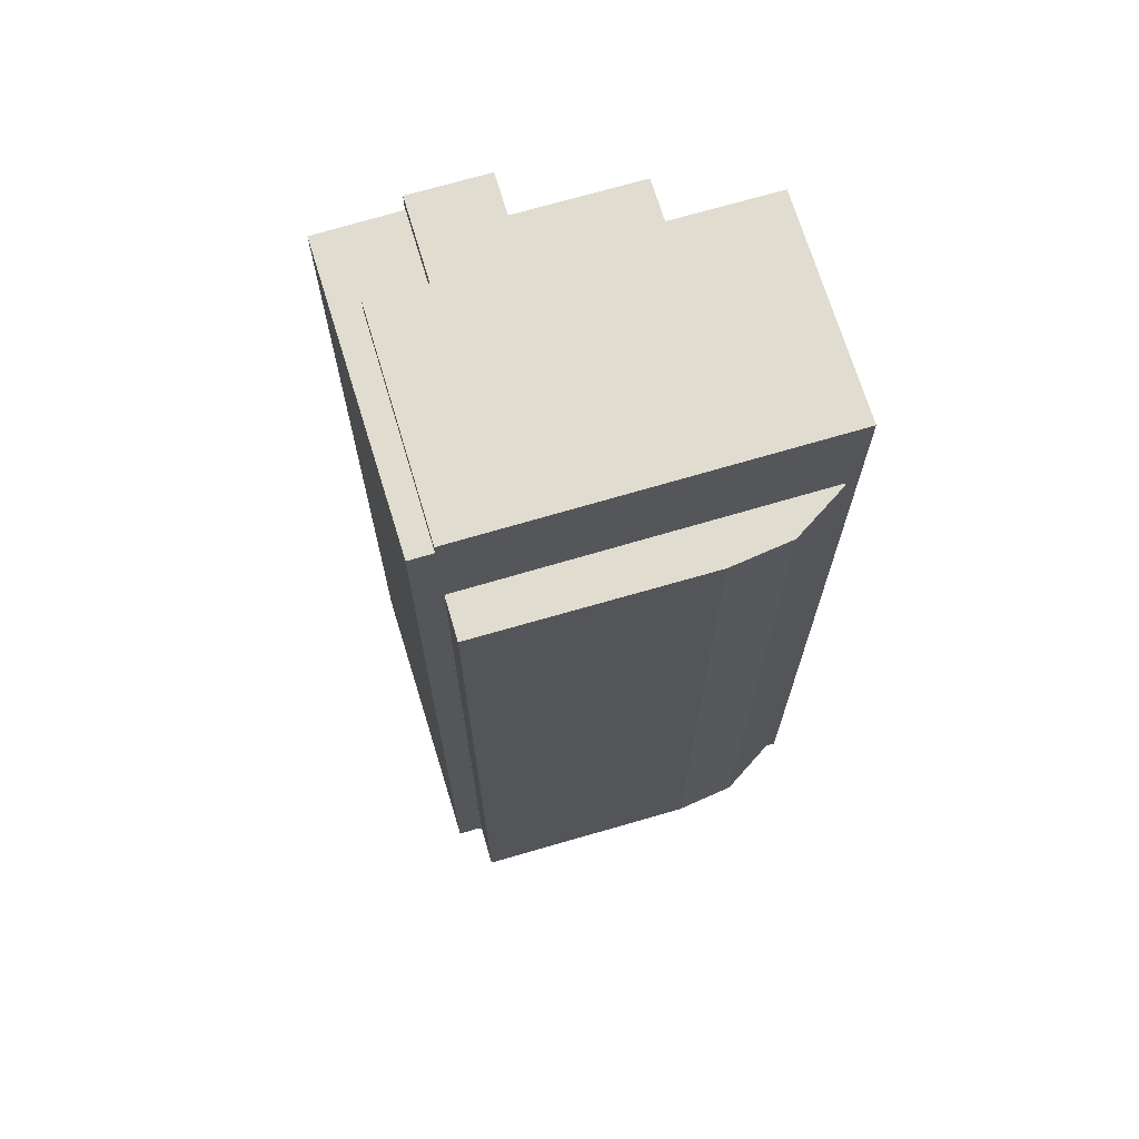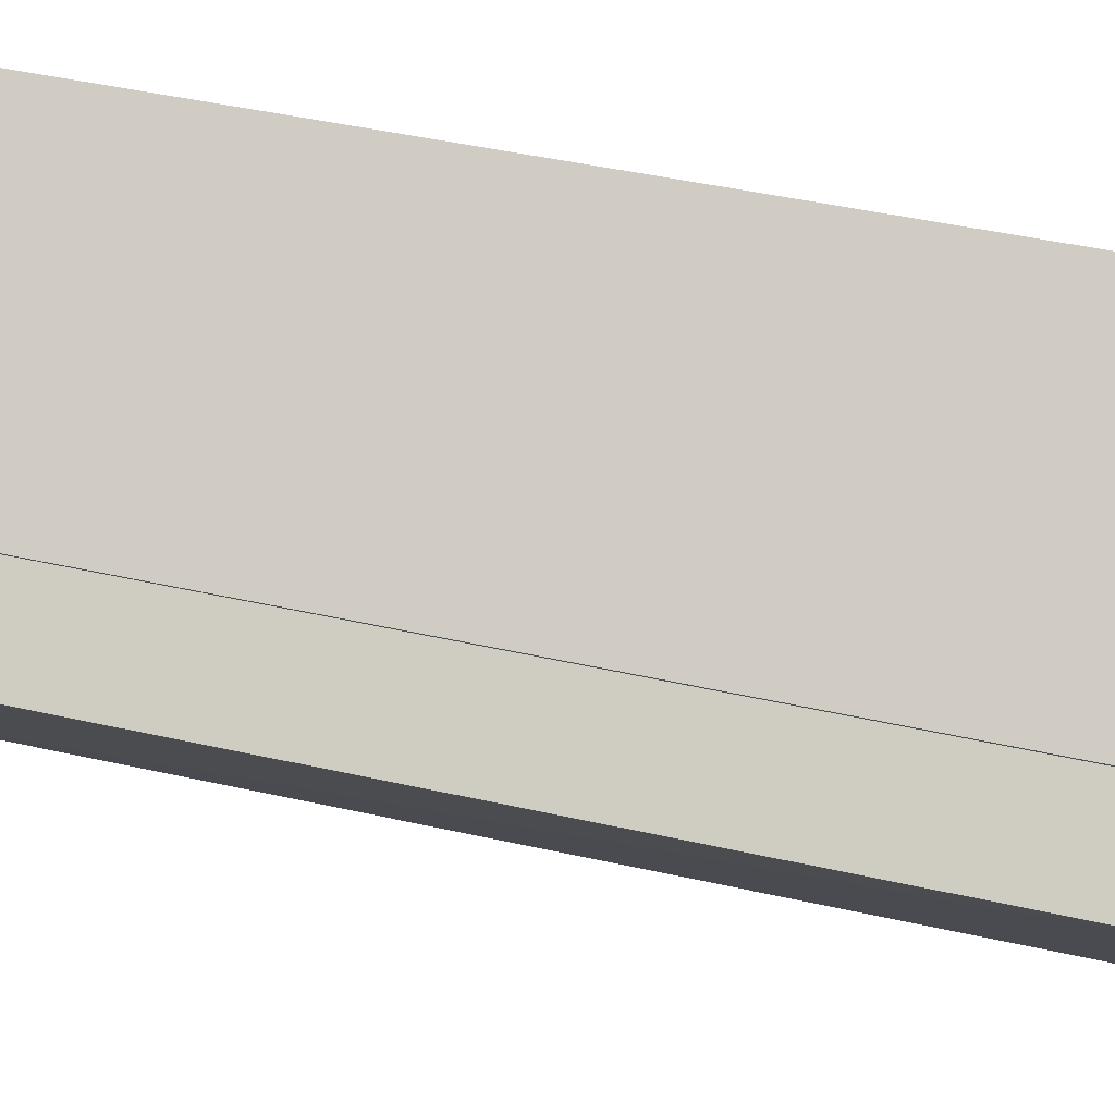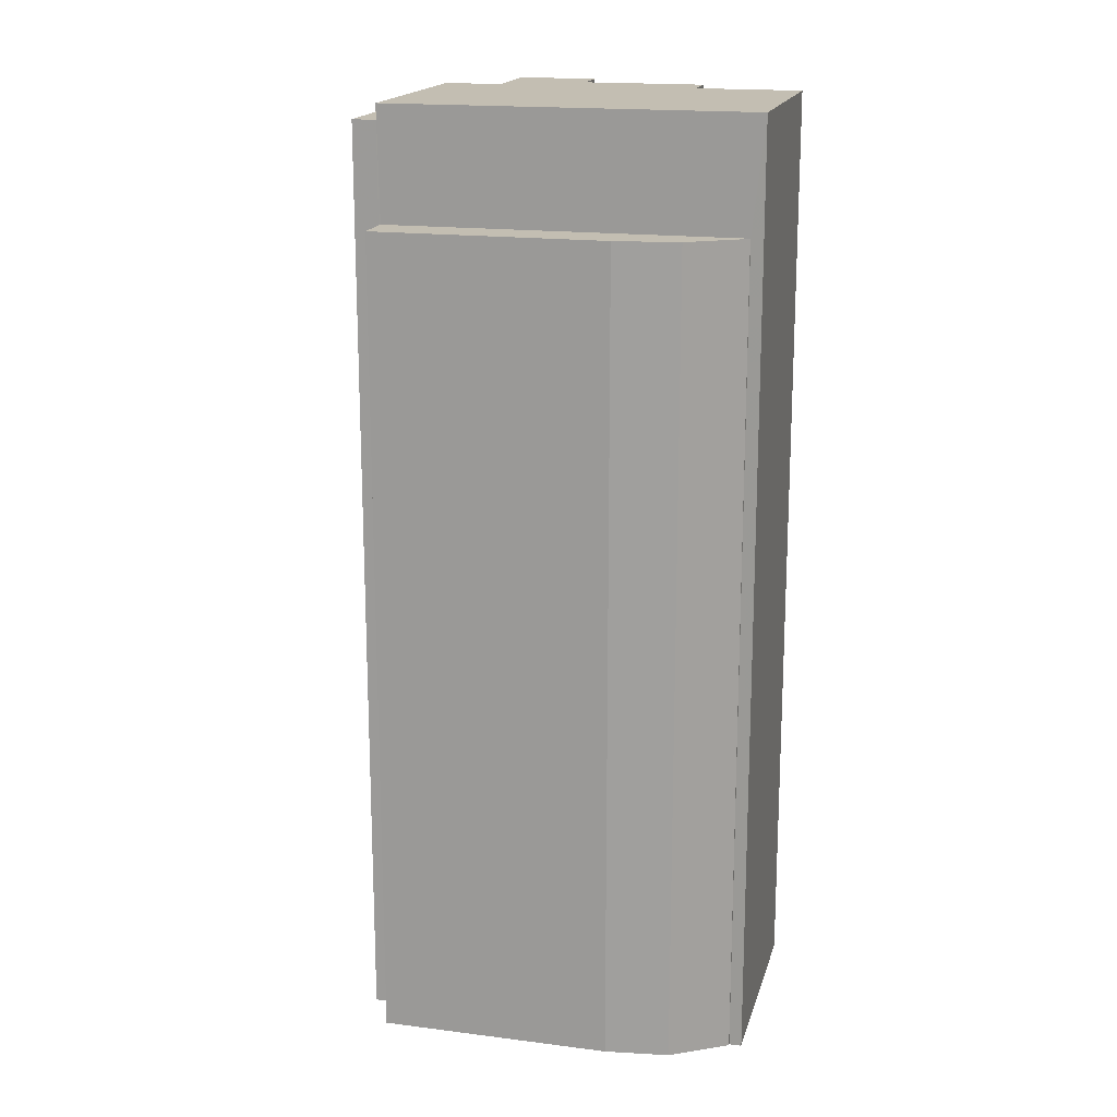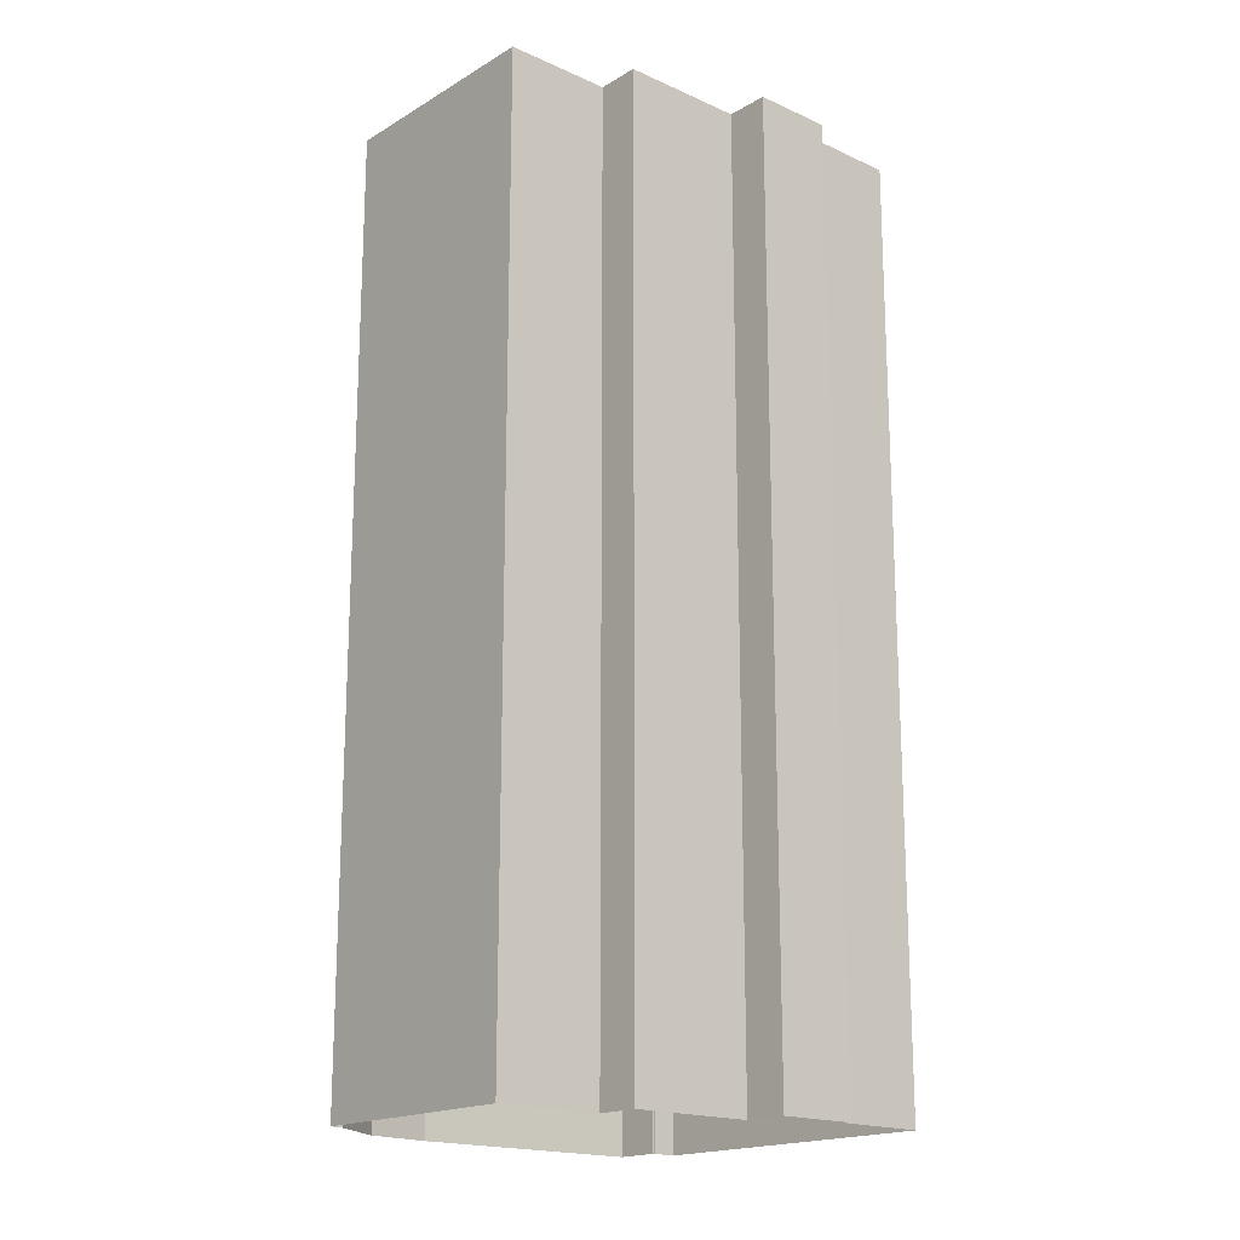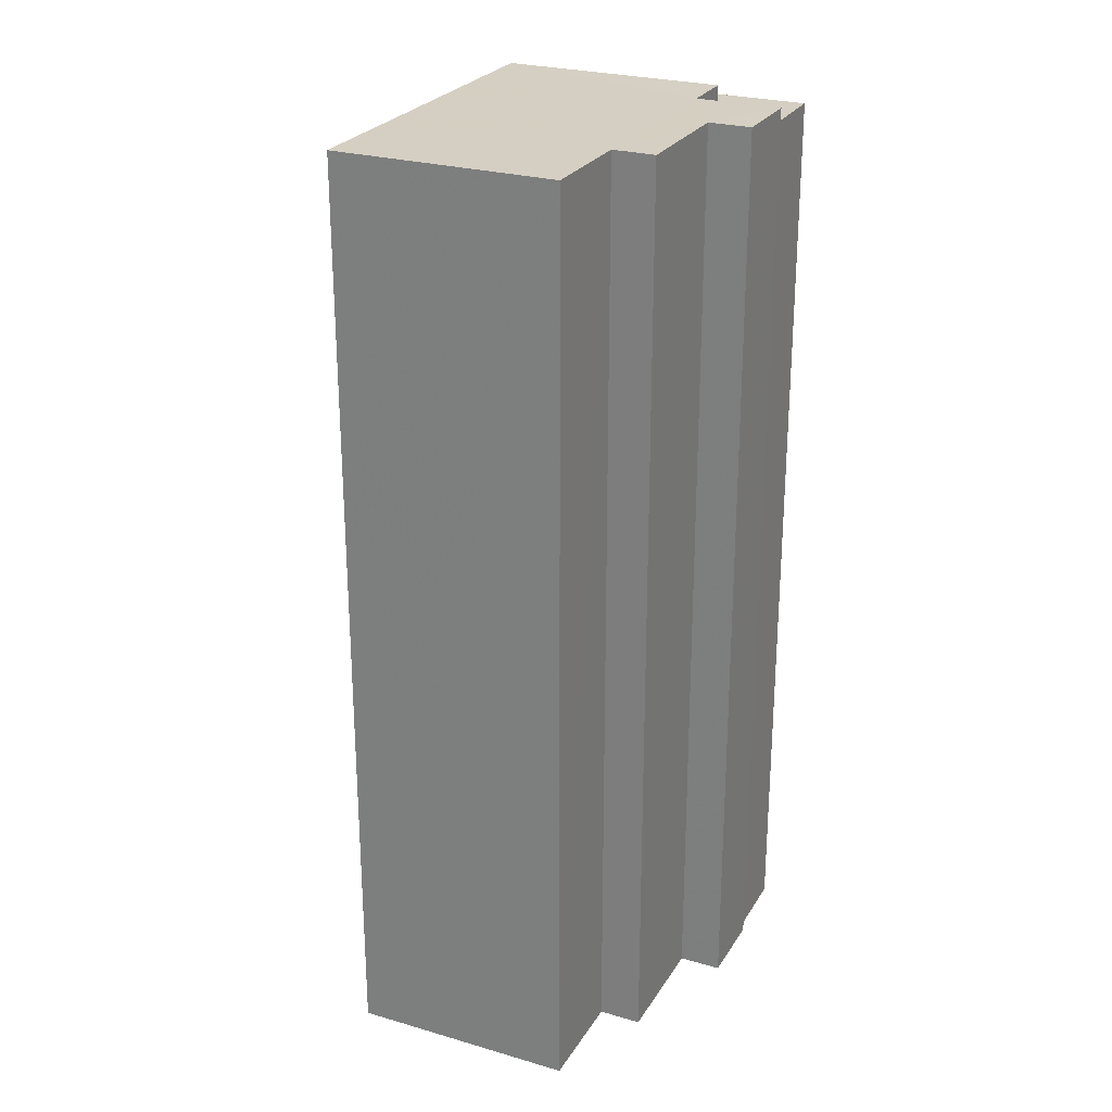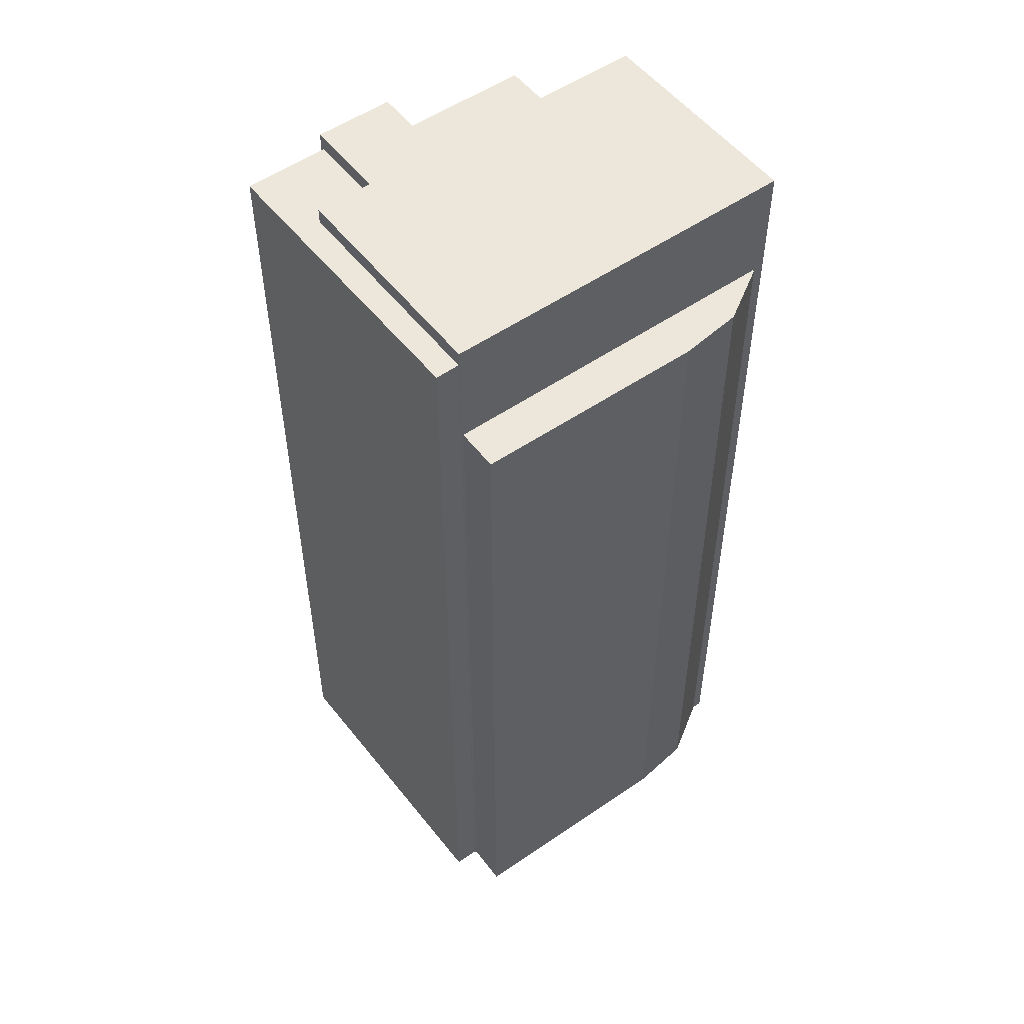
<metadata>
{"format":"obj","ext":"obj","renderer":"f3d","projection":"perspective","resolution":1024,"background":"white","views":[{"elev":69.7,"azim":18.5,"up":"+Z"},{"elev":44.9,"azim":-75.3,"up":"+Y"},{"elev":17.3,"azim":49.1,"up":"+Z"},{"elev":-18.0,"azim":173.9,"up":"+Z"},{"elev":25.9,"azim":150.0,"up":"+Z"},{"elev":52.8,"azim":-1.6,"up":"+Z"}]}
</metadata>
<code>
v -1.131e+04 -3.772e+04 30.27
v -1.131e+04 -3.772e+04 30.27
v -1.131e+04 -3.771e+04 30.27
v -1.131e+04 -3.771e+04 30.27
v -1.132e+04 -3.772e+04 30.27
v -1.132e+04 -3.771e+04 30.27
v -1.131e+04 -3.772e+04 30.27
v -1.131e+04 -3.772e+04 30.27
v -1.131e+04 -3.772e+04 30.27
v -1.132e+04 -3.772e+04 30.27
v -1.132e+04 -3.771e+04 30.27
v -1.132e+04 -3.772e+04 30.27
v -1.132e+04 -3.773e+04 30.27
v -1.132e+04 -3.772e+04 30.27
v -1.132e+04 -3.772e+04 30.27
v -1.132e+04 -3.772e+04 30.27
v -1.132e+04 -3.772e+04 30.27
v -1.132e+04 -3.772e+04 30.27
v -1.132e+04 -3.772e+04 57.6
v -1.132e+04 -3.772e+04 57.6
v -1.132e+04 -3.772e+04 57.6
v -1.132e+04 -3.772e+04 57.6
v -1.132e+04 -3.772e+04 57.6
v -1.132e+04 -3.772e+04 57.6
v -1.132e+04 -3.772e+04 58.06
v -1.132e+04 -3.771e+04 58.06
v -1.132e+04 -3.772e+04 58.06
v -1.132e+04 -3.771e+04 58.06
v -1.131e+04 -3.771e+04 58.06
v -1.132e+04 -3.772e+04 58.06
v -1.132e+04 -3.772e+04 58.06
v -1.132e+04 -3.772e+04 58.06
v -1.131e+04 -3.771e+04 58.06
v -1.131e+04 -3.772e+04 58.06
v -1.131e+04 -3.772e+04 54.71
v -1.131e+04 -3.772e+04 54.71
v -1.131e+04 -3.772e+04 54.71
v -1.131e+04 -3.772e+04 54.71
v -1.132e+04 -3.772e+04 54.71
v -1.132e+04 -3.773e+04 54.71
f 1 2 3
f 3 2 4
f 5 6 4
f 2 7 8
f 9 4 8
f 5 10 11
f 12 11 10
f 13 14 9
f 15 16 10
f 16 15 17
f 15 14 18
f 4 2 8
f 5 4 9
f 5 15 10
f 14 5 9
f 14 15 5
f 19 20 21
f 21 20 22
f 19 23 20
f 22 20 24
f 25 26 27
f 28 25 29
f 30 31 32
f 25 27 30
f 33 29 34
f 34 29 32
f 25 30 29
f 29 30 32
f 35 36 37
f 37 36 38
f 38 39 40
f 38 36 39
f 15 19 17
f 15 23 19
f 17 21 16
f 17 19 21
f 10 16 21
f 22 10 21
f 32 31 23
f 31 20 23
f 18 32 23
f 15 18 23
f 1 36 2
f 39 18 14
f 34 36 1
f 32 39 36
f 39 32 18
f 32 36 34
f 27 26 11
f 12 27 11
f 26 5 11
f 26 25 5
f 25 6 5
f 25 28 6
f 28 4 6
f 28 29 4
f 29 3 4
f 29 33 3
f 33 1 3
f 33 34 1
f 24 30 22
f 10 22 12
f 12 22 27
f 22 30 27
f 24 31 30
f 24 20 31
f 37 8 7
f 35 37 7
f 38 9 8
f 37 38 8
f 9 40 13
f 9 38 40
f 39 13 40
f 39 14 13
f 2 35 7
f 2 36 35

</code>
